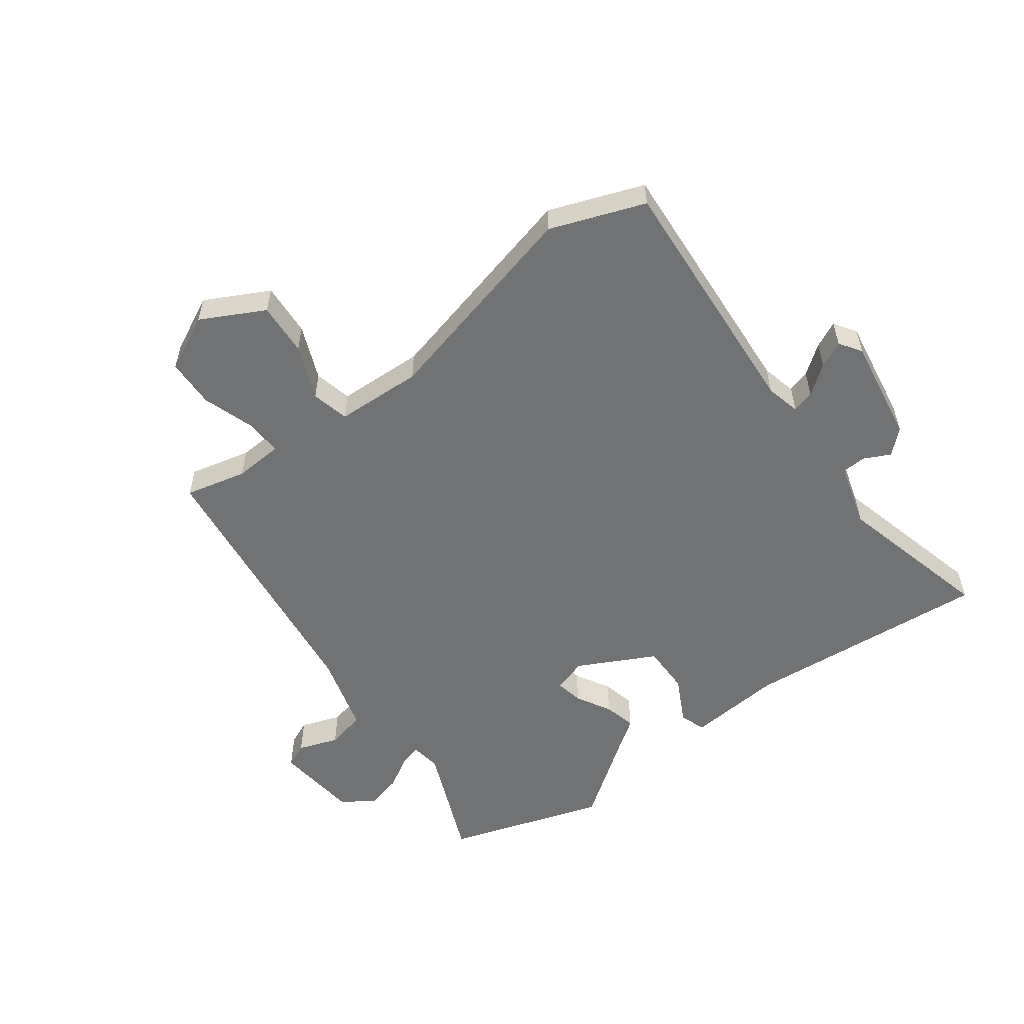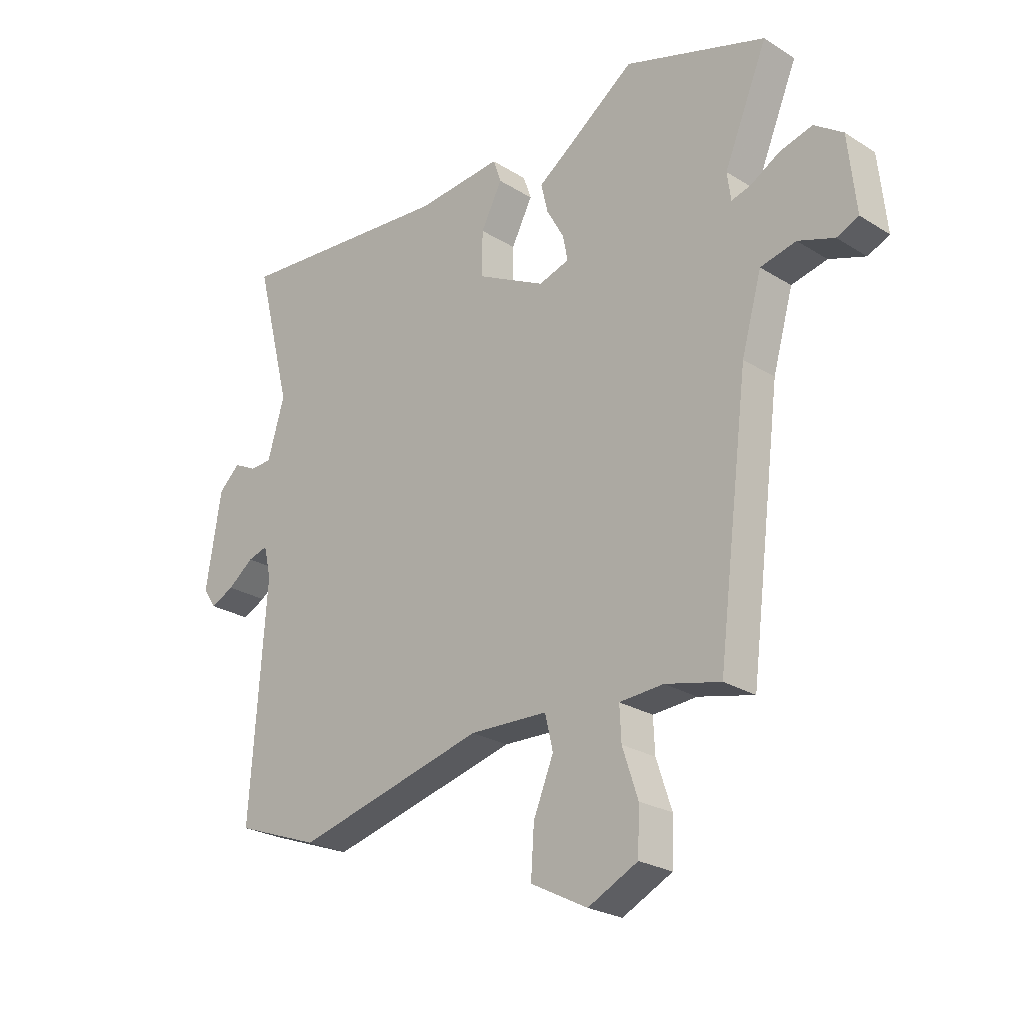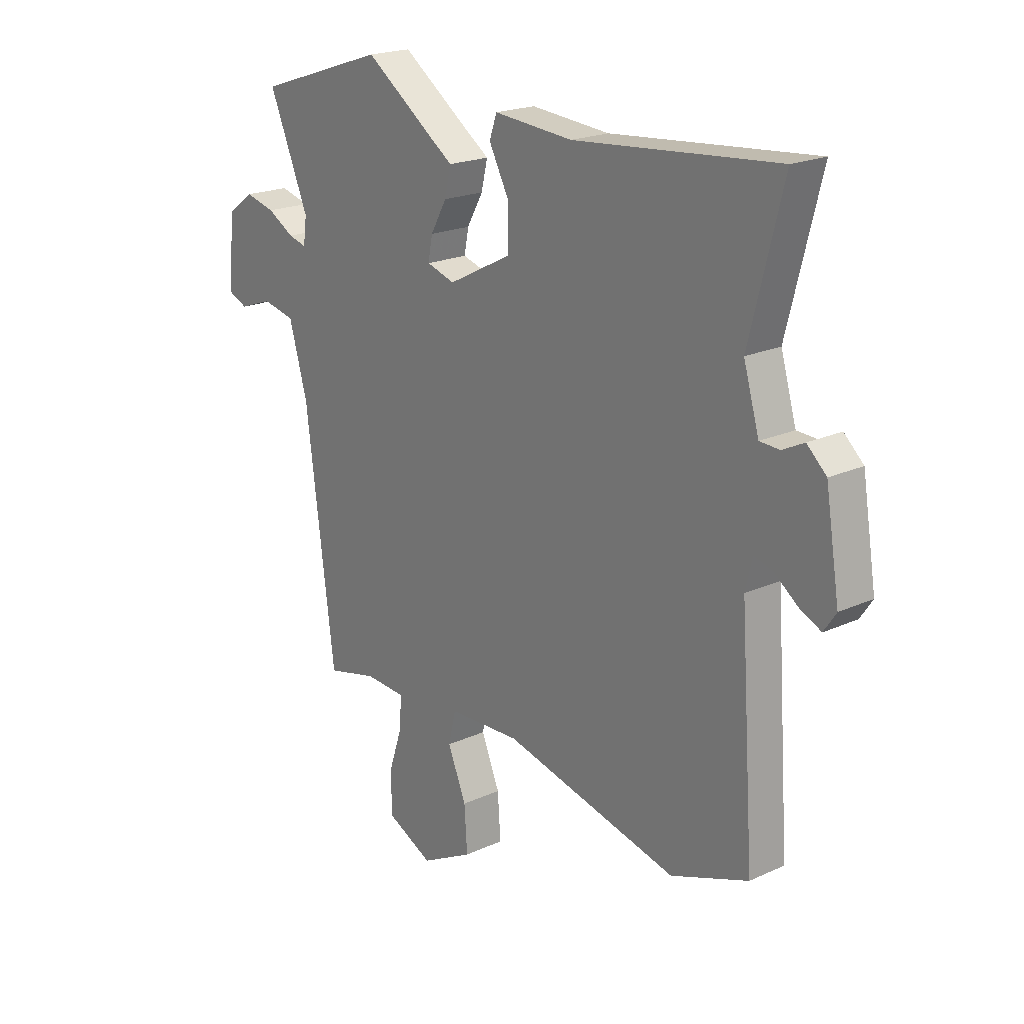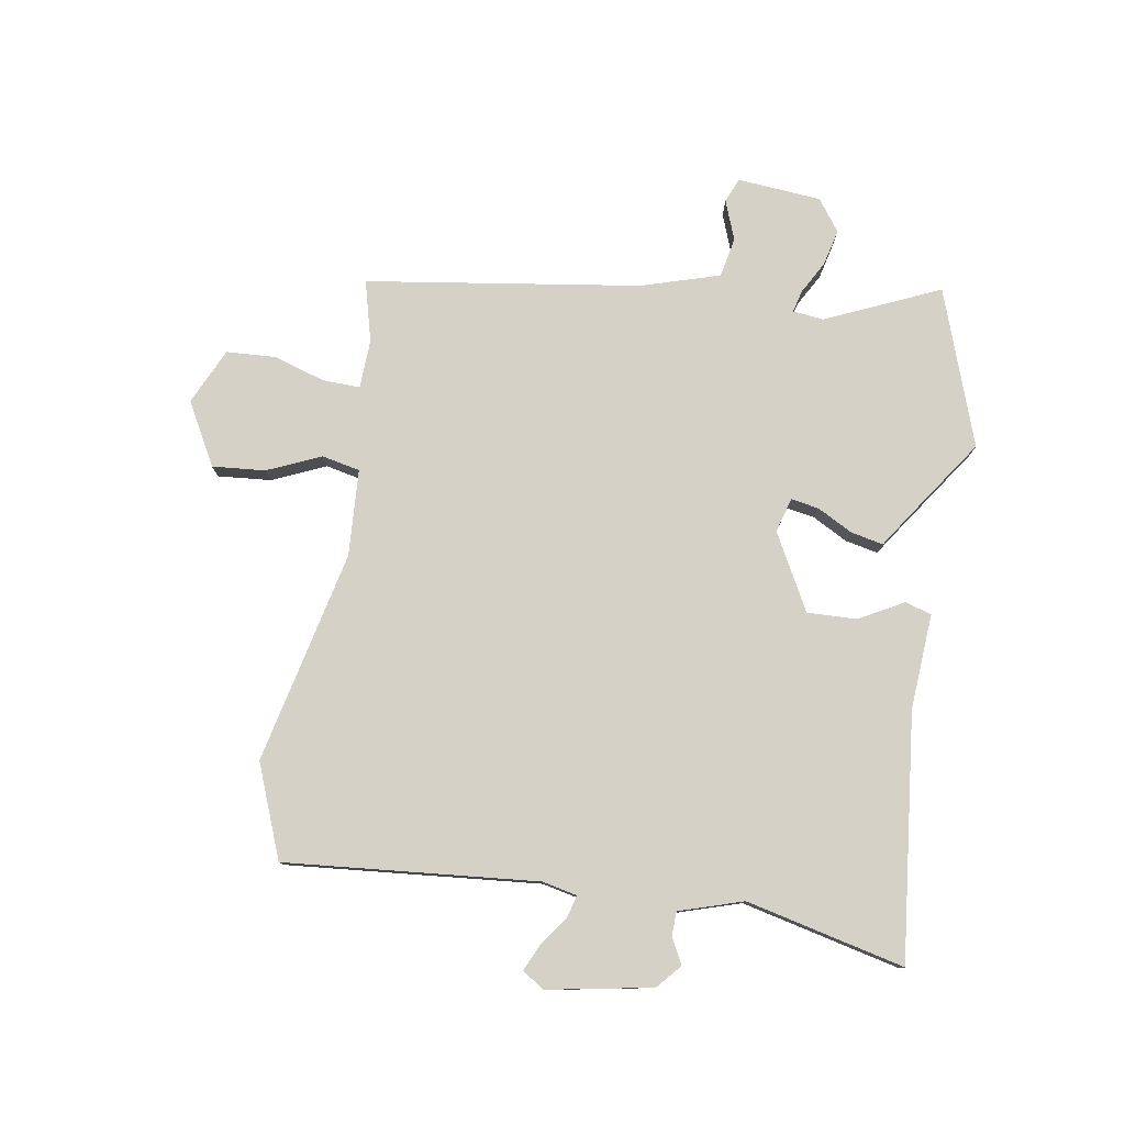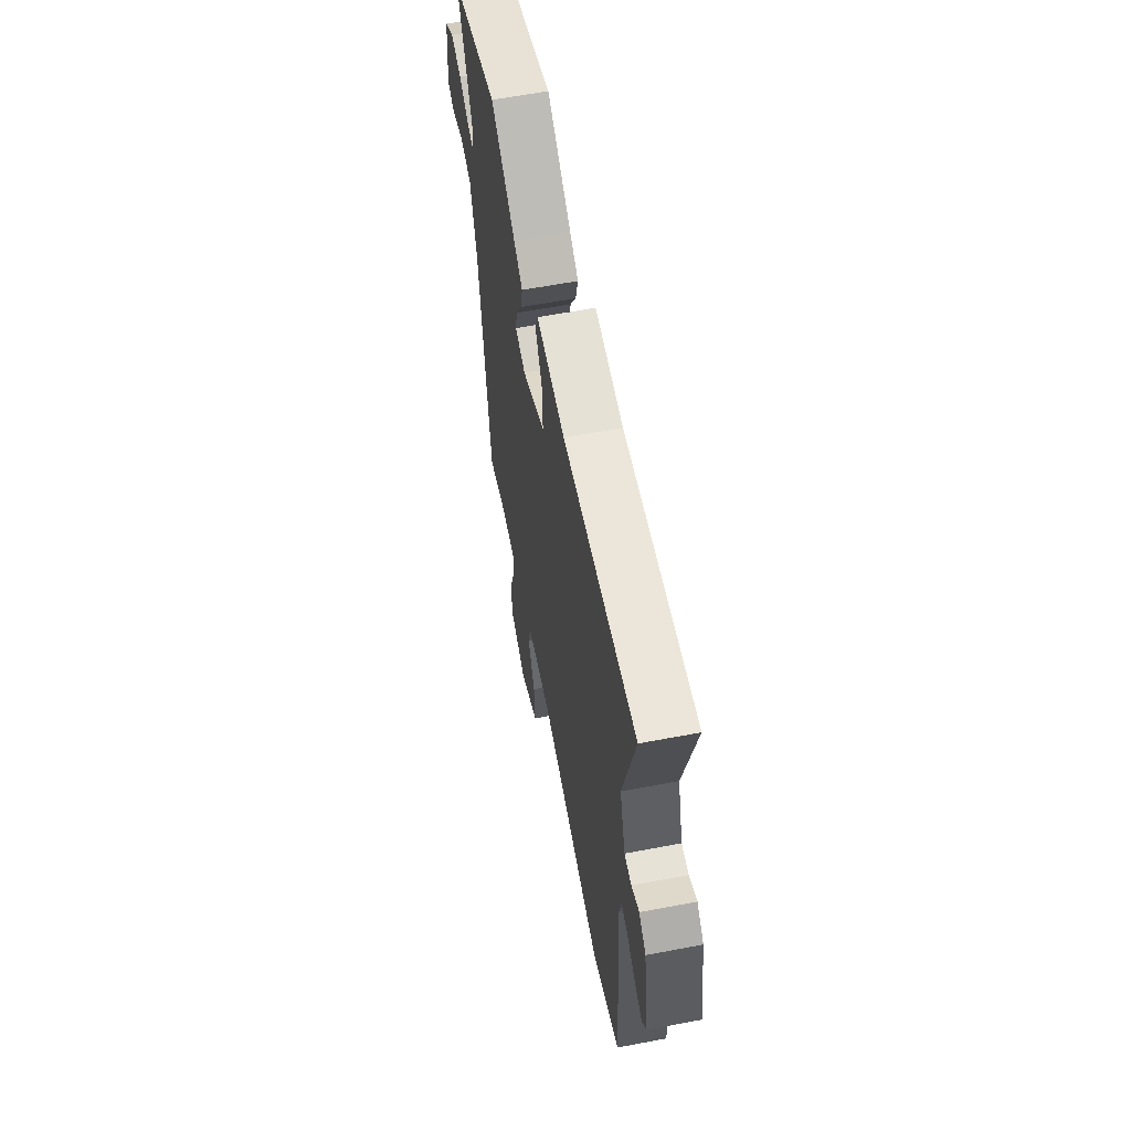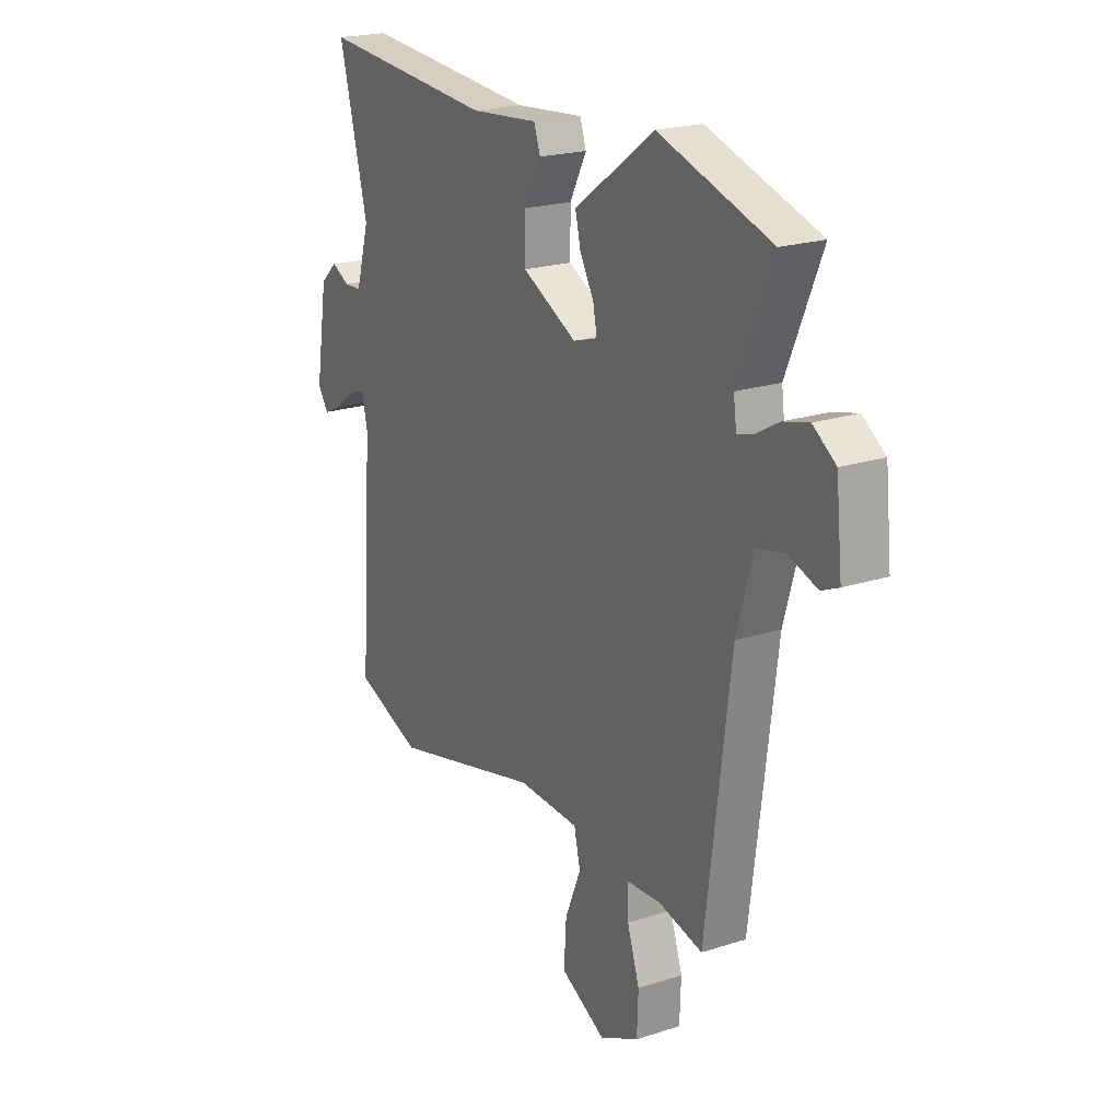
<metadata>
{"format":"obj","ext":"obj","renderer":"f3d","projection":"perspective","resolution":1024,"background":"white","views":[{"elev":-55.4,"azim":-143.4,"up":"+Y"},{"elev":-24.9,"azim":44.7,"up":"+Z"},{"elev":20.4,"azim":-129.8,"up":"+Z"},{"elev":78.7,"azim":-81.8,"up":"+Y"},{"elev":60.5,"azim":-101.0,"up":"+Z"},{"elev":21.0,"azim":59.9,"up":"+Z"}]}
</metadata>
<code>
v -0.366 0.07 -0.55
v -0.525 0.07 -0.491
v -0.495 0.07 -0.063
v -0.509 0.07 -0.004
v -0.547 0.07 -0.015
v -0.596 0.07 -0.052
v -0.64 0.07 -0.073
v -0.665 0.07 -0.036
v -0.636 0.07 0.142
v -0.596 0.07 0.179
v -0.552 0.07 0.157
v -0.511 0.07 0.159
v -0.479 0.07 0.268
v -0.547 0.07 0.535
v -0.13 0.07 0.499
v 0.032 0.07 0.513
v 0.047 0.07 0.469
v 0.007 0.07 0.392
v 0.006 0.07 0.308
v 0.136 0.07 0.241
v 0.194 0.07 0.259
v 0.185 0.07 0.306
v 0.152 0.07 0.365
v 0.139 0.07 0.42
v 0.189 0.07 0.455
v 0.329 0.07 0.556
v 0.596 0.07 0.469
v 0.514 0.07 0.274
v 0.521 0.07 0.222
v 0.558 0.07 0.232
v 0.613 0.07 0.264
v 0.674 0.07 0.28
v 0.728 0.07 0.242
v 0.743 0.07 0.1
v 0.702 0.07 0.082
v 0.634 0.07 0.106
v 0.567 0.07 0.091
v 0.529 0.07 -0.043
v 0.47 0.07 -0.509
v 0.366 0.07 -0.484
v 0.283 0.07 -0.489
v 0.286 0.07 -0.552
v 0.315 0.07 -0.64
v 0.312 0.07 -0.723
v 0.218 0.07 -0.769
v 0.111 0.07 -0.713
v 0.117 0.07 -0.623
v 0.155 0.07 -0.531
v 0.14 0.07 -0.467
v -0.007 0.07 -0.461
v -0.366 0 -0.55
v -0.525 0 -0.491
v -0.495 0 -0.063
v -0.509 0 -0.004
v -0.547 0 -0.015
v -0.596 0 -0.052
v -0.64 0 -0.073
v -0.665 0 -0.036
v -0.636 0 0.142
v -0.596 0 0.179
v -0.552 0 0.157
v -0.511 0 0.159
v -0.479 0 0.268
v -0.547 0 0.535
v -0.13 0 0.499
v 0.032 0 0.513
v 0.047 0 0.469
v 0.007 0 0.392
v 0.006 0 0.308
v 0.136 0 0.241
v 0.194 0 0.259
v 0.185 0 0.306
v 0.152 0 0.365
v 0.139 0 0.42
v 0.189 0 0.455
v 0.329 0 0.556
v 0.596 0 0.469
v 0.514 0 0.274
v 0.521 0 0.222
v 0.558 0 0.232
v 0.613 0 0.264
v 0.674 0 0.28
v 0.728 0 0.242
v 0.743 0 0.1
v 0.702 0 0.082
v 0.634 0 0.106
v 0.567 0 0.091
v 0.529 0 -0.043
v 0.47 0 -0.509
v 0.366 0 -0.484
v 0.283 0 -0.489
v 0.286 0 -0.552
v 0.315 0 -0.64
v 0.312 0 -0.723
v 0.218 0 -0.769
v 0.111 0 -0.713
v 0.117 0 -0.623
v 0.155 0 -0.531
v 0.14 0 -0.467
v -0.007 0 -0.461
f 45 46 47 48
f 45 48 49
f 42 43 44 45
f 41 42 45 49
f 40 41 49
f 38 39 40
f 37 38 40 49
f 33 34 35 36
f 33 36 37
f 30 31 32 33
f 29 30 33 37
f 25 26 27 28
f 25 28 29
f 22 23 24 25
f 21 22 25 29
f 20 21 29 37
f 15 16 17 18
f 13 14 15 18
f 12 13 18 19
f 8 9 10 11
f 8 11 12
f 5 6 7 8
f 4 5 8 12
f 3 4 12 19
f 50 1 2 3
f 20 37 49 50
f 3 19 20 50
f 98 97 96 95
f 99 98 95
f 95 94 93 92
f 99 95 92 91
f 99 91 90
f 90 89 88
f 99 90 88 87
f 86 85 84 83
f 87 86 83
f 83 82 81 80
f 87 83 80 79
f 78 77 76 75
f 79 78 75
f 75 74 73 72
f 79 75 72 71
f 87 79 71 70
f 68 67 66 65
f 68 65 64 63
f 69 68 63 62
f 61 60 59 58
f 62 61 58
f 58 57 56 55
f 62 58 55 54
f 69 62 54 53
f 53 52 51 100
f 100 99 87 70
f 100 70 69 53
f 1 51 52 2
f 2 52 53 3
f 3 53 54 4
f 4 54 55 5
f 5 55 56 6
f 6 56 57 7
f 7 57 58 8
f 8 58 59 9
f 9 59 60 10
f 10 60 61 11
f 11 61 62 12
f 12 62 63 13
f 13 63 64 14
f 14 64 65 15
f 15 65 66 16
f 16 66 67 17
f 17 67 68 18
f 18 68 69 19
f 19 69 70 20
f 20 70 71 21
f 21 71 72 22
f 22 72 73 23
f 23 73 74 24
f 24 74 75 25
f 25 75 76 26
f 26 76 77 27
f 27 77 78 28
f 28 78 79 29
f 29 79 80 30
f 30 80 81 31
f 31 81 82 32
f 32 82 83 33
f 33 83 84 34
f 34 84 85 35
f 35 85 86 36
f 36 86 87 37
f 37 87 88 38
f 38 88 89 39
f 39 89 90 40
f 40 90 91 41
f 41 91 92 42
f 42 92 93 43
f 43 93 94 44
f 44 94 95 45
f 45 95 96 46
f 46 96 97 47
f 47 97 98 48
f 48 98 99 49
f 49 99 100 50
f 50 100 51 1

</code>
